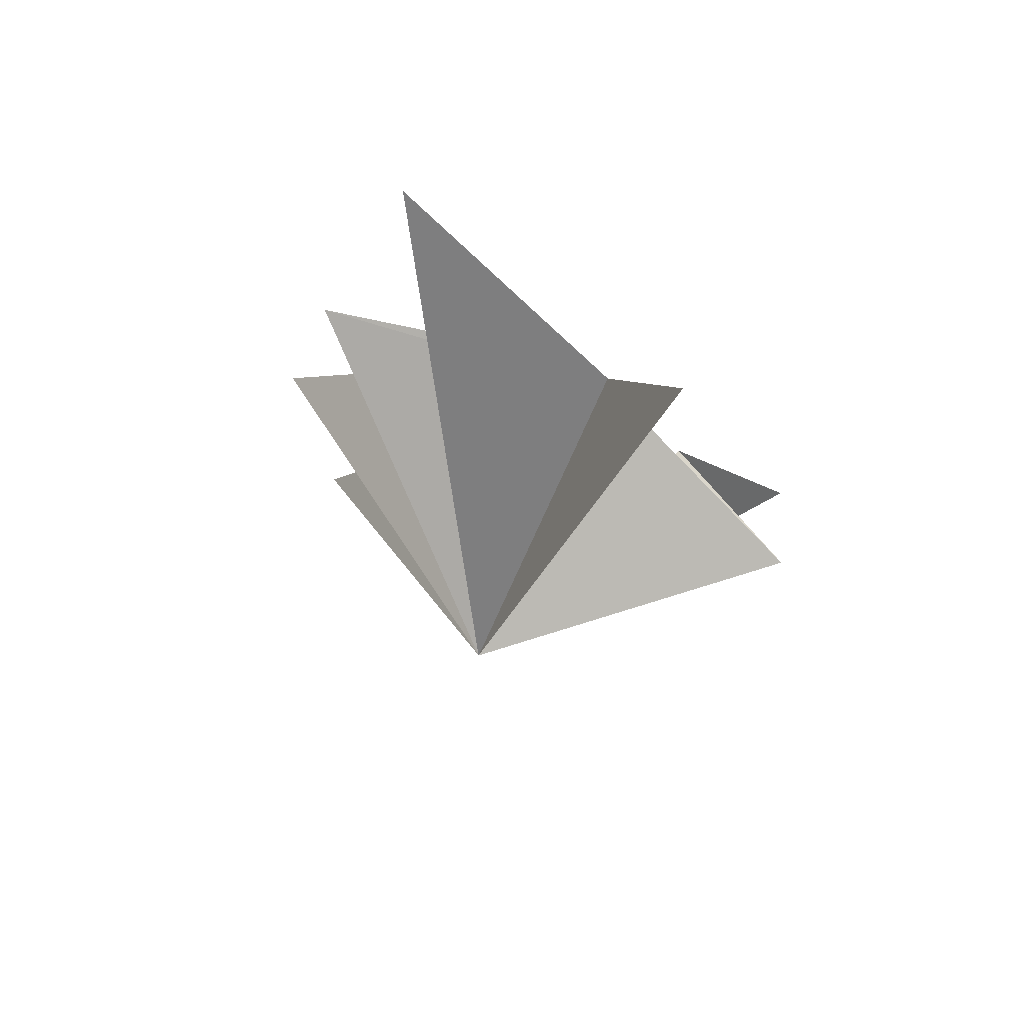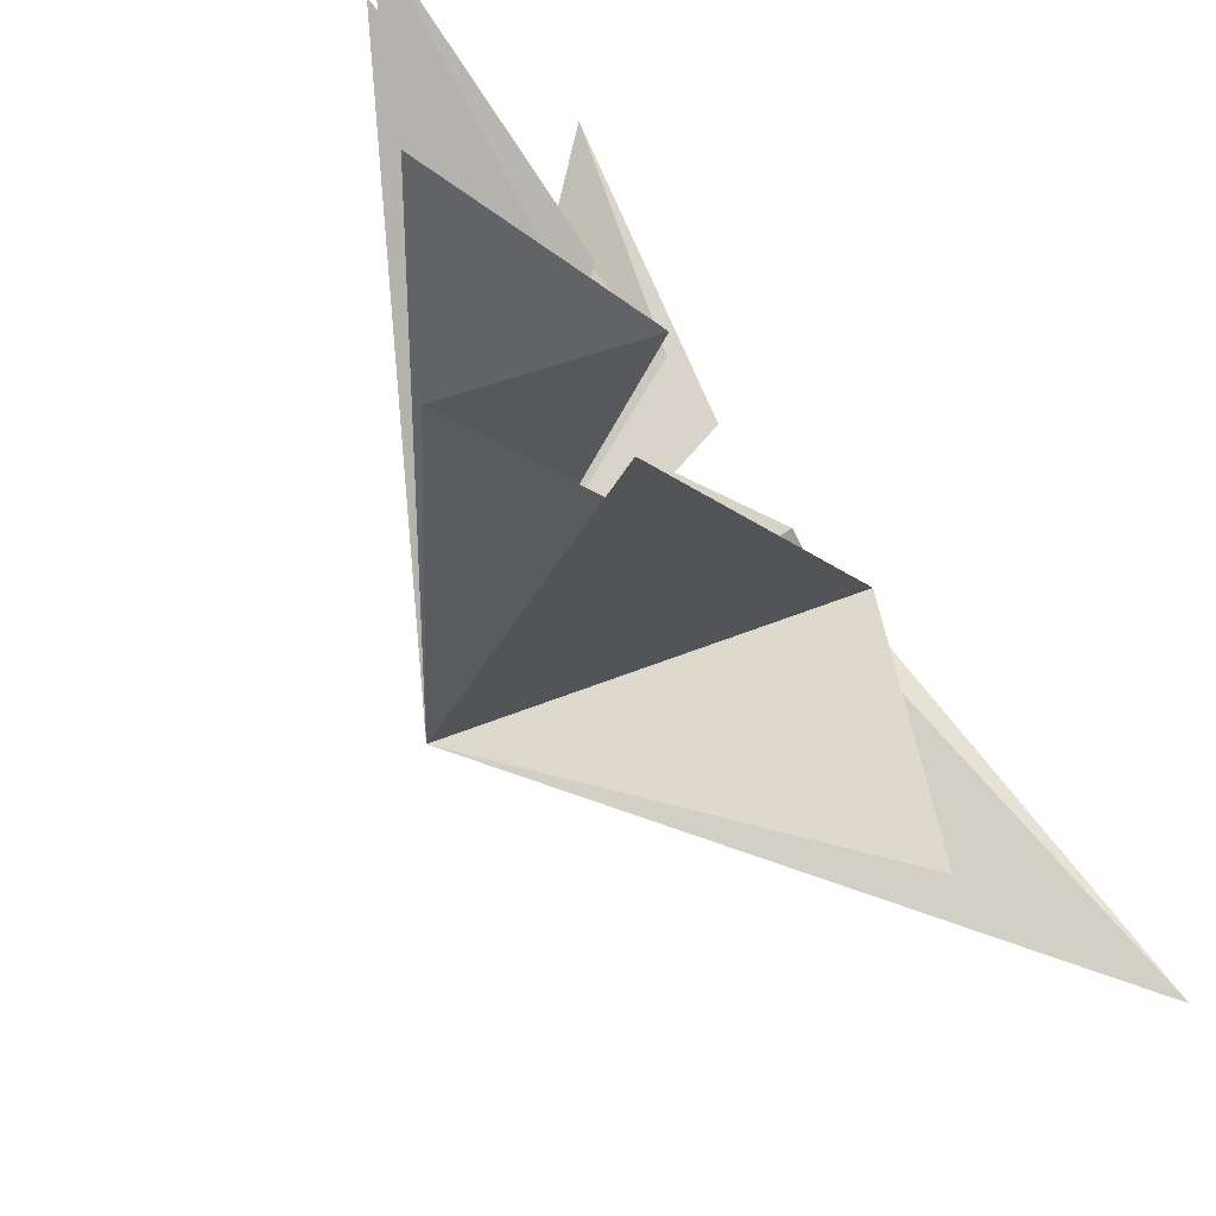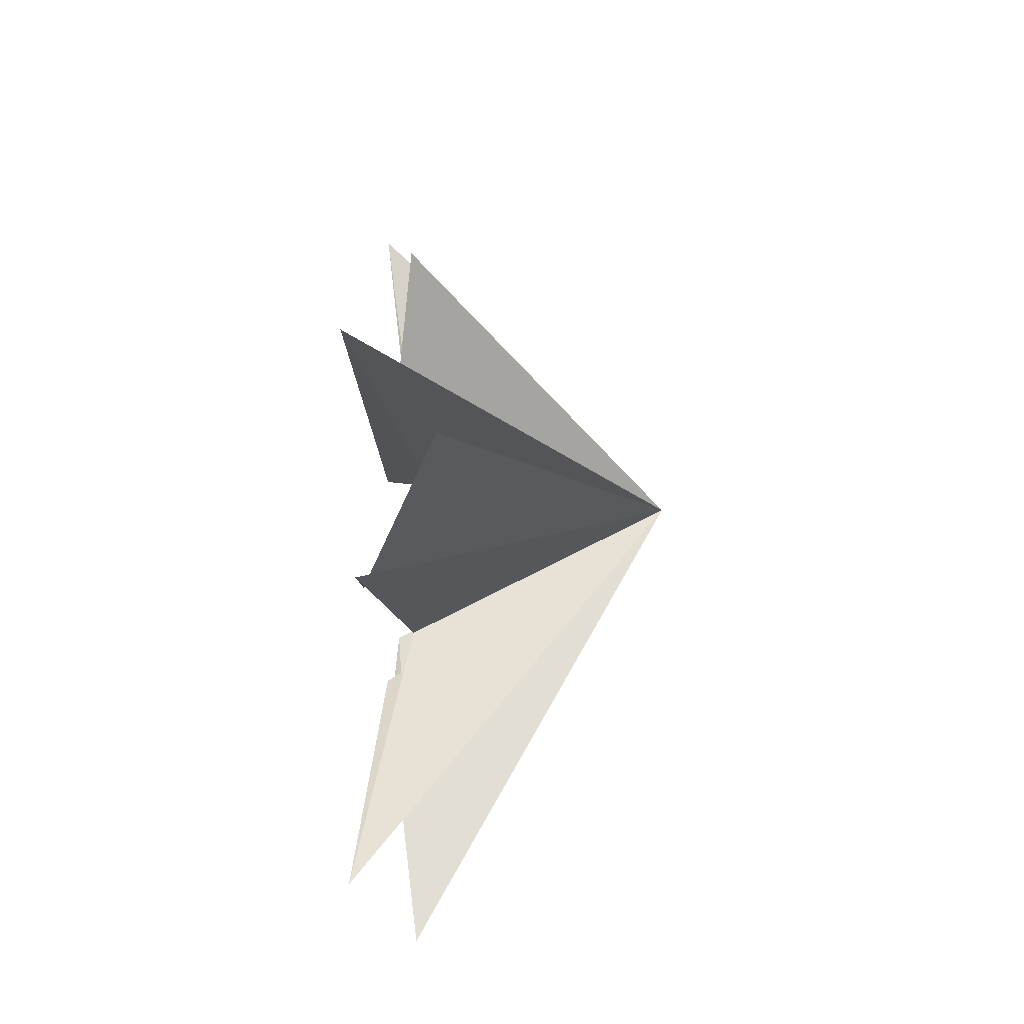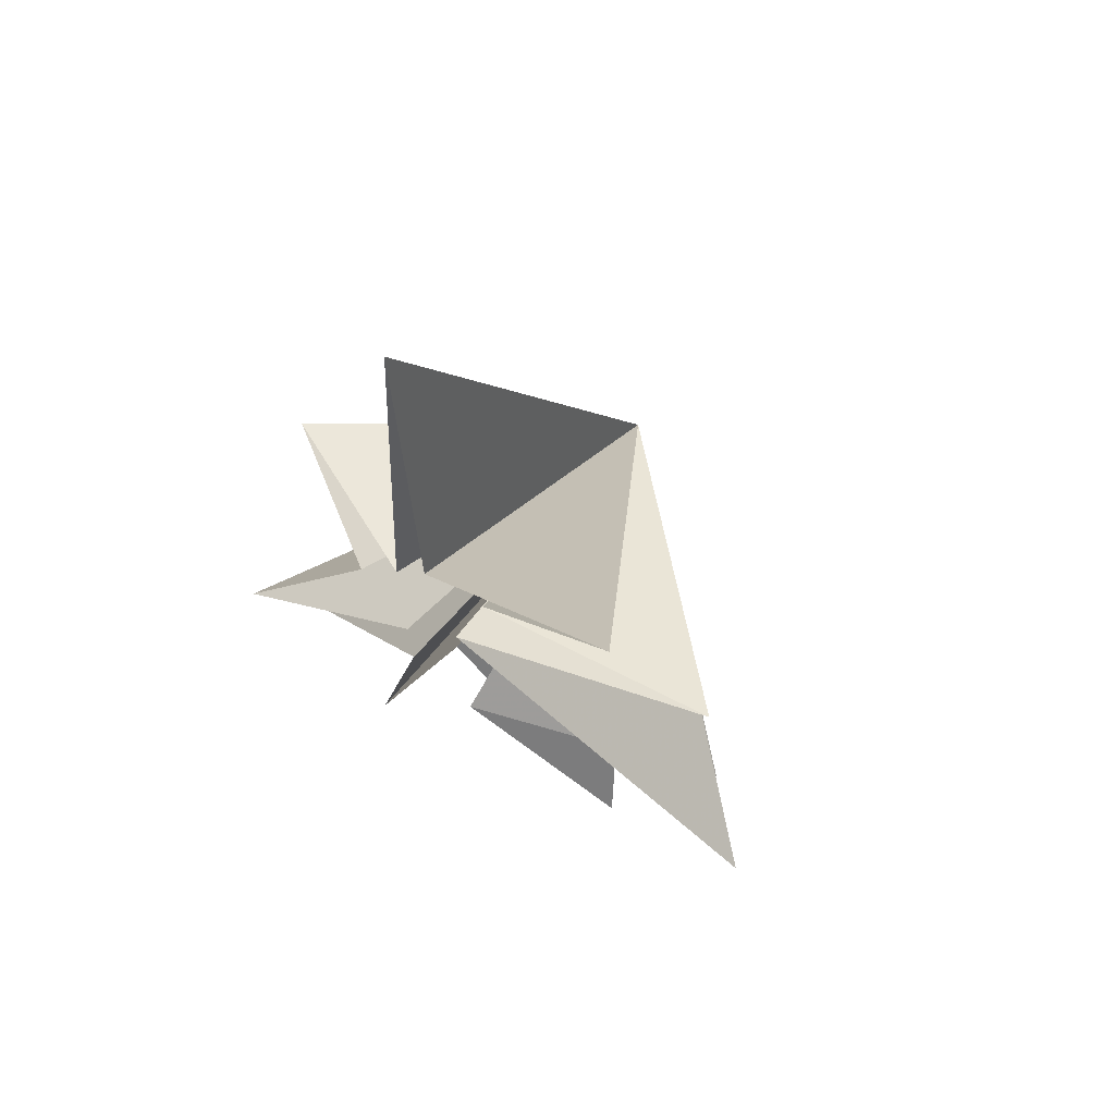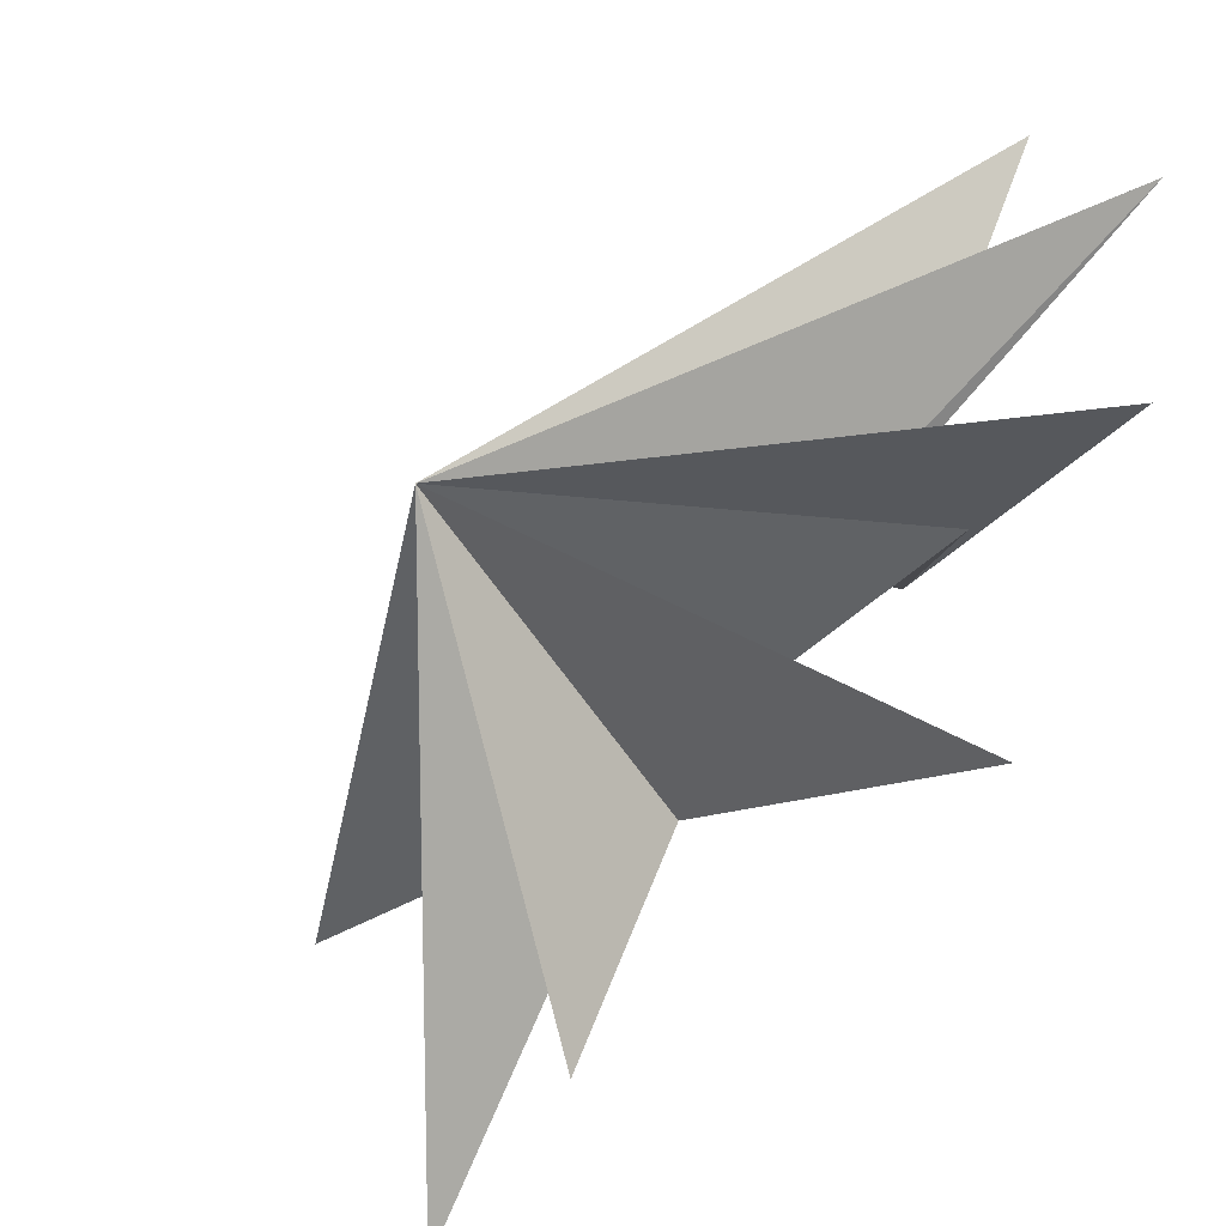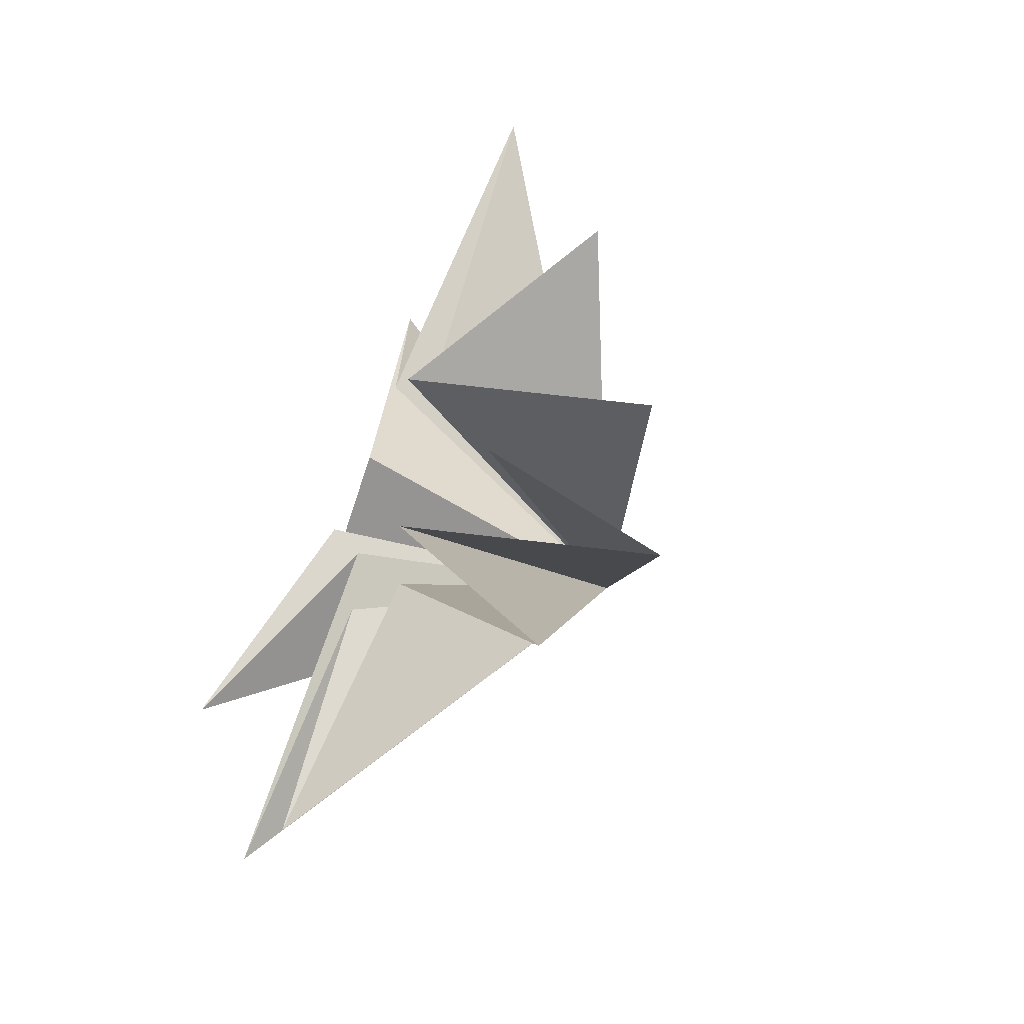
<metadata>
{"format":"obj","ext":"obj","renderer":"f3d","projection":"perspective","resolution":1024,"background":"white","views":[{"elev":73.9,"azim":101.1,"up":"+Z"},{"elev":-64.6,"azim":-140.5,"up":"+Y"},{"elev":-59.1,"azim":-0.5,"up":"+Z"},{"elev":74.2,"azim":-61.3,"up":"+Z"},{"elev":-64.9,"azim":143.9,"up":"+Y"},{"elev":-44.2,"azim":-50.3,"up":"+Z"}]}
</metadata>
<code>
v -0.318 0.6507 -3.21
v -0.8388 1.676 -9.042
v 0.2646 -0.2366 -2.531
v -0.5914 -4.967 -7.503
v -0.8922 -1.258 -2.183
v 0.9539 -6.962 -5.146
v 0.4769 -2.64 0.4843
v -1.085 -8.383 -3.297
v -0.6183 -1.002 3.143
v -0.009583 -6.474 5.098
v 0.08169 -1.282 3.796
v -0.9038 -4.59 10.17
v 0.03462 0.05106 4.16
v 2.051 1.648 9.874
v 0.1701 0.9428 2.309
v 2.531 4.926 0.5348
v 0.2127 2.023 0.5305
v -0.6771 5.024 -4.088
v -0.1534 0.7702 -1.272
v 0.4824 4.285 -7.941
v 6.169 -1.777 0.5411
f 21 3 2
f 2 1 21
f 20 19 21
f 3 21 4
f 6 5 21
f 21 7 6
f 8 7 21
f 21 5 4
f 21 13 12
f 21 1 20
f 21 9 8
f 9 21 10
f 11 10 21
f 11 21 12
f 13 21 14
f 18 21 19
f 15 21 16
f 21 17 16
f 15 14 21
f 17 21 18

</code>
